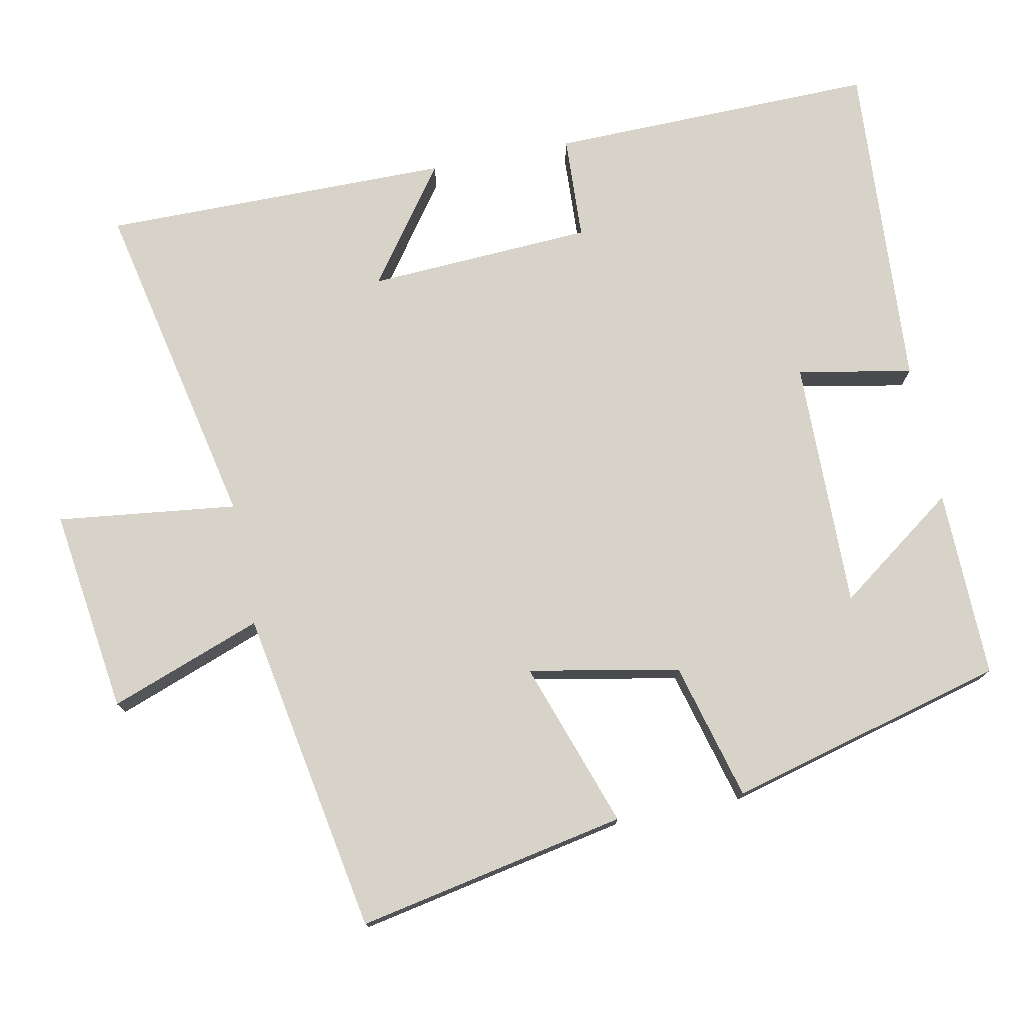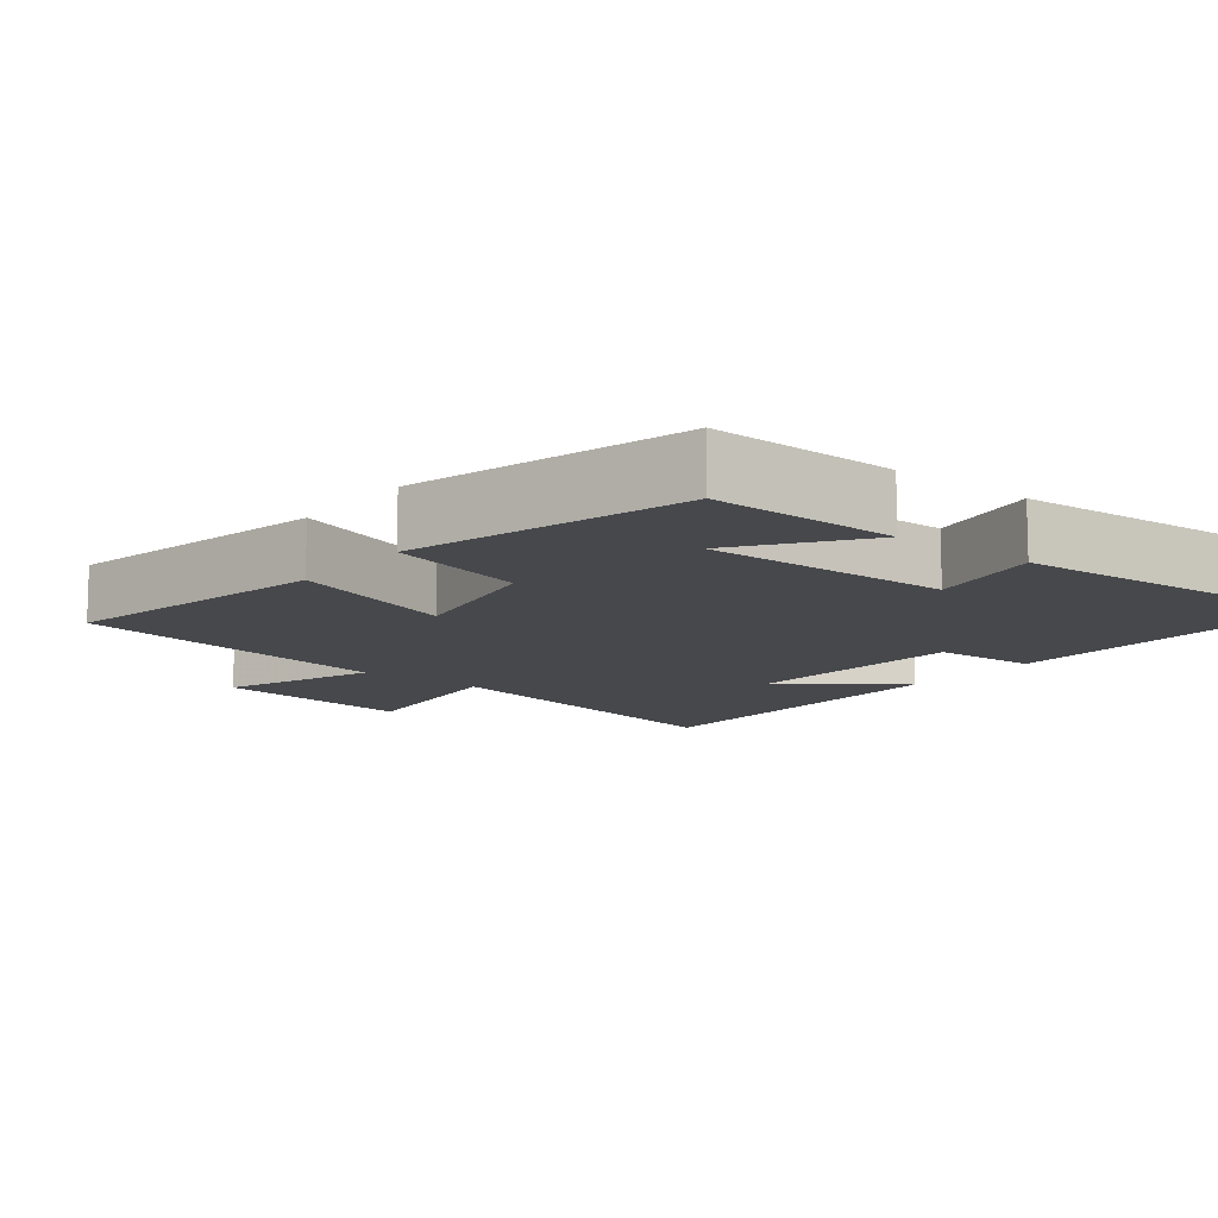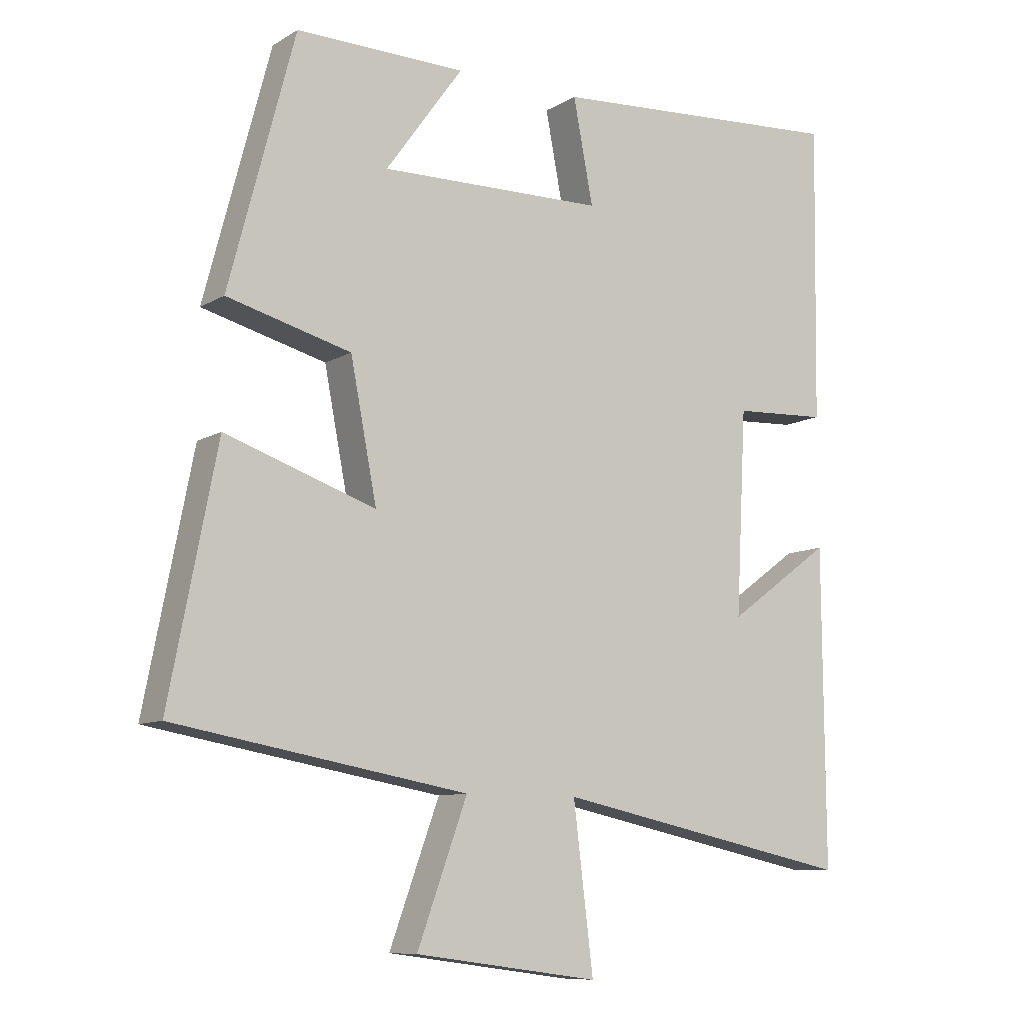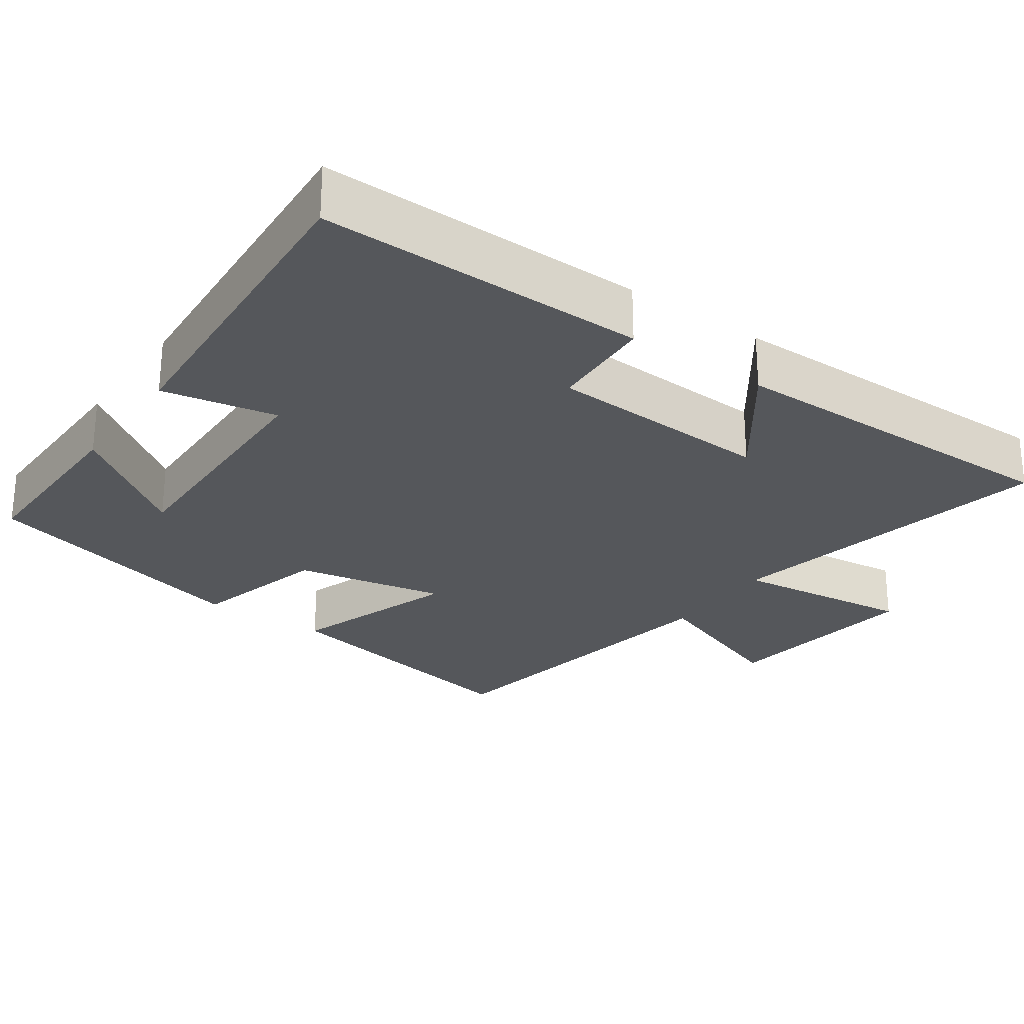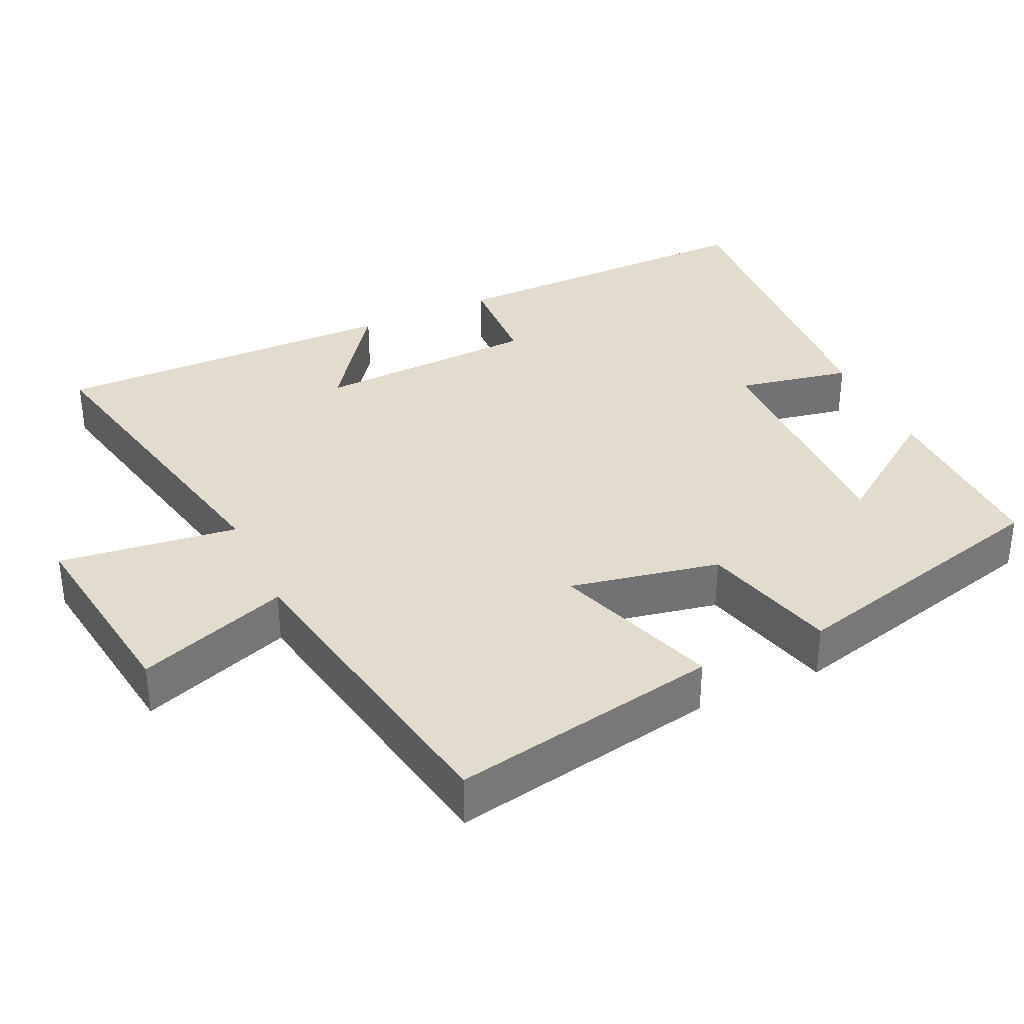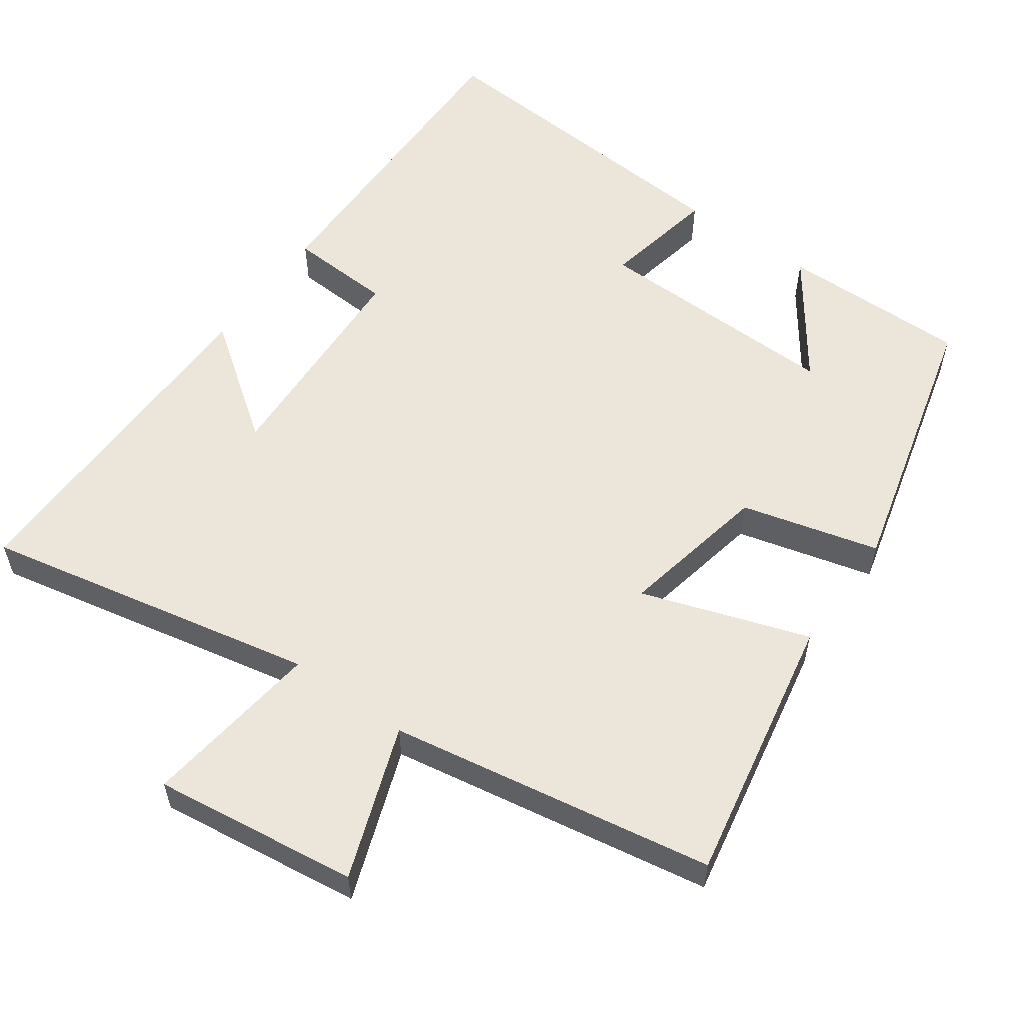
<metadata>
{"format":"obj","ext":"obj","renderer":"f3d","projection":"perspective","resolution":1024,"background":"white","views":[{"elev":75.9,"azim":-101.4,"up":"+Y"},{"elev":-11.4,"azim":-38.5,"up":"+Y"},{"elev":-9.4,"azim":-33.9,"up":"+Z"},{"elev":-26.5,"azim":55.1,"up":"+Y"},{"elev":34.7,"azim":-114.8,"up":"+Y"},{"elev":56.8,"azim":-144.2,"up":"+Y"}]}
</metadata>
<code>
v -0.572 0.07 -0.422
v -0.5 0.07 -0.053
v -0.272 0.07 -0.131
v -0.312 0.07 0.075
v -0.5 0.07 0.125
v -0.4 0.07 0.504
v -0.142 0.07 0.5
v -0.26 0.07 0.337
v 0.082 0.07 0.343
v 0.052 0.07 0.5
v 0.507 0.07 0.53
v 0.5 0.07 0.082
v 0.357 0.07 0.075
v 0.341 0.07 -0.233
v 0.5 0.07 -0.118
v 0.503 0.07 -0.596
v 0.046 0.07 -0.5
v 0.076 0.07 -0.746
v -0.204 0.07 -0.708
v -0.128 0.07 -0.5
v -0.572 0 -0.422
v -0.5 0 -0.053
v -0.272 0 -0.131
v -0.312 0 0.075
v -0.5 0 0.125
v -0.4 0 0.504
v -0.142 0 0.5
v -0.26 0 0.337
v 0.082 0 0.343
v 0.052 0 0.5
v 0.507 0 0.53
v 0.5 0 0.082
v 0.357 0 0.075
v 0.341 0 -0.233
v 0.5 0 -0.118
v 0.503 0 -0.596
v 0.046 0 -0.5
v 0.076 0 -0.746
v -0.204 0 -0.708
v -0.128 0 -0.5
f 17 18 19 20
f 1 2 3
f 20 1 3
f 17 20 3
f 14 15 16 17
f 17 3 4
f 14 17 4
f 13 14 4
f 11 12 13
f 10 11 13
f 9 10 13
f 13 4 5
f 9 13 5
f 8 9 5
f 5 6 7 8
f 40 39 38 37
f 23 22 21
f 23 21 40
f 23 40 37
f 37 36 35 34
f 24 23 37
f 24 37 34
f 24 34 33
f 33 32 31
f 33 31 30
f 33 30 29
f 25 24 33
f 25 33 29
f 25 29 28
f 28 27 26 25
f 1 21 22 2
f 2 22 23 3
f 3 23 24 4
f 4 24 25 5
f 5 25 26 6
f 6 26 27 7
f 7 27 28 8
f 8 28 29 9
f 9 29 30 10
f 10 30 31 11
f 11 31 32 12
f 12 32 33 13
f 13 33 34 14
f 14 34 35 15
f 15 35 36 16
f 16 36 37 17
f 17 37 38 18
f 18 38 39 19
f 19 39 40 20
f 20 40 21 1

</code>
